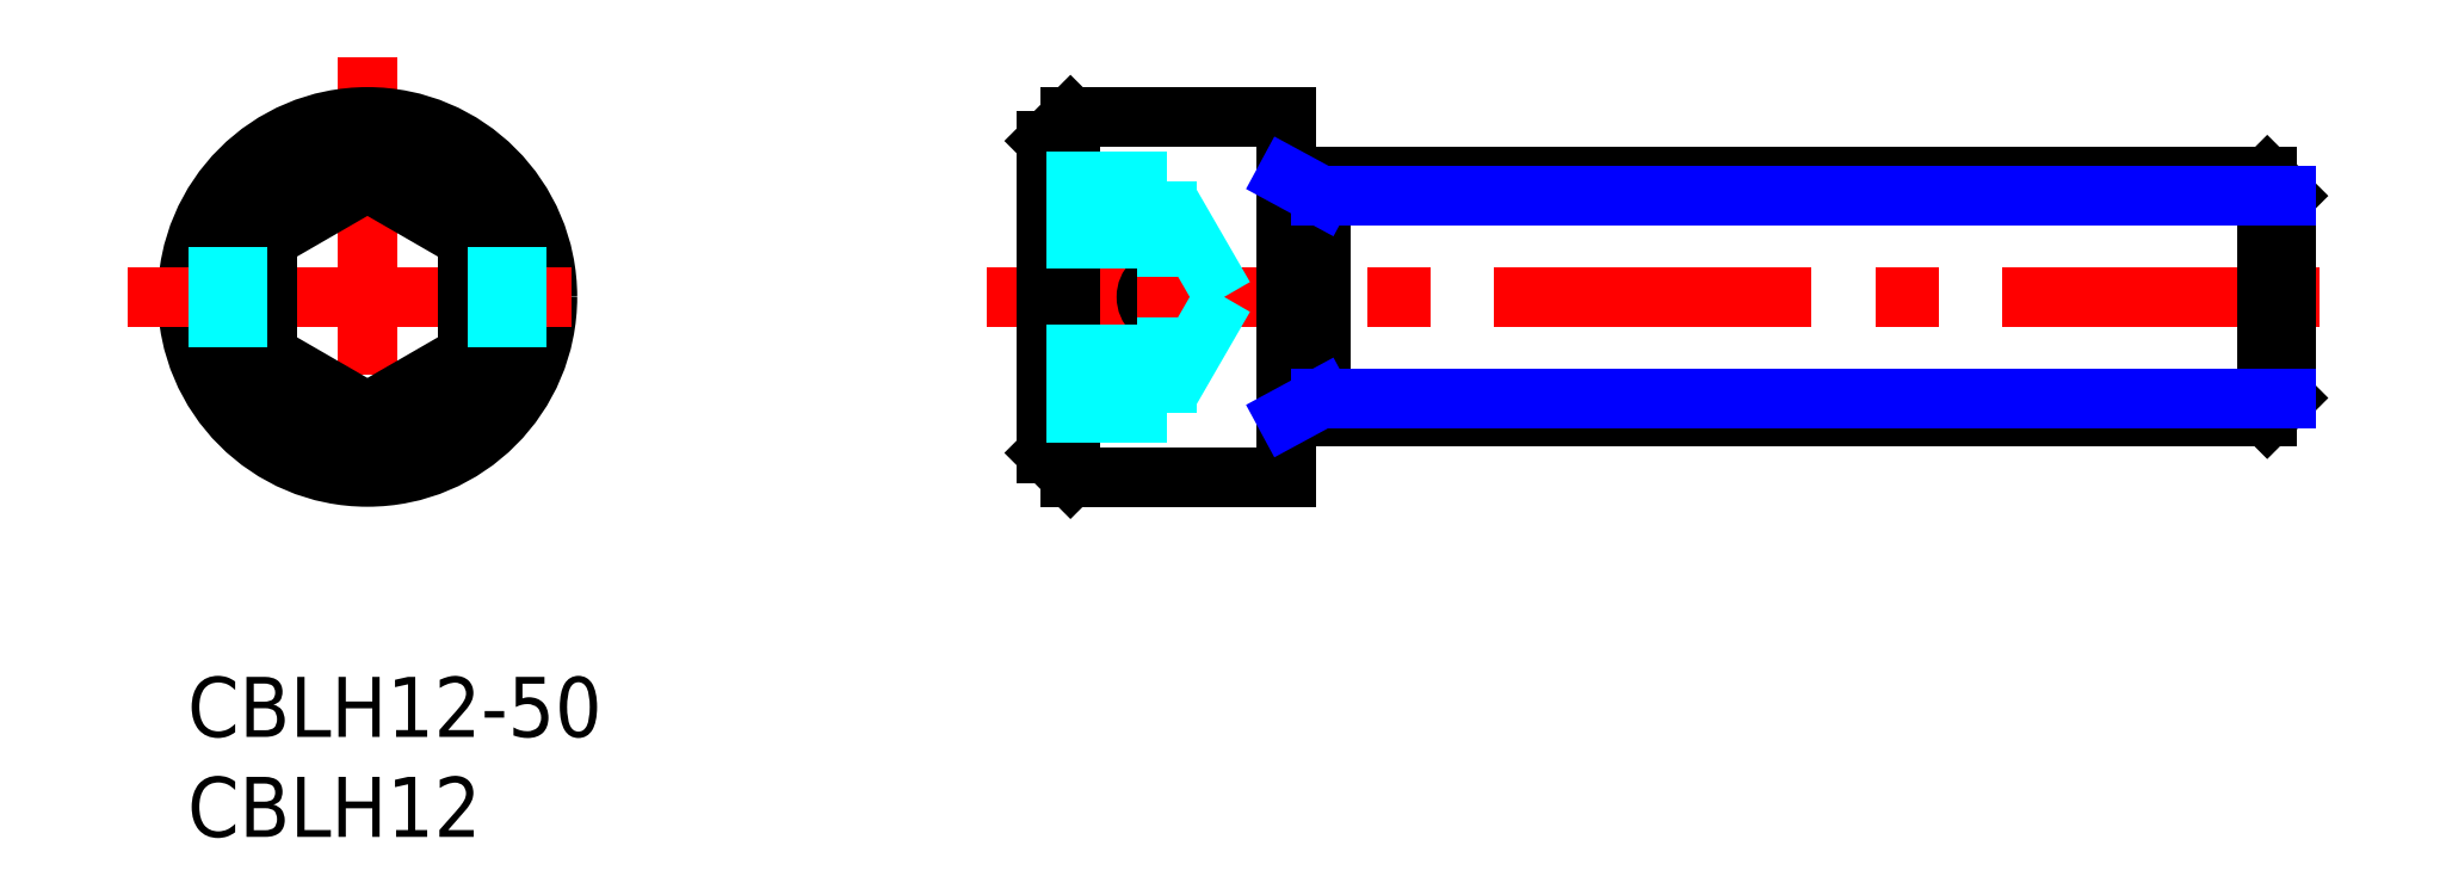
<metadata>
{"format":"dxf","ext":"dxf","renderer":"ezdxf+matplotlib","layout":"modelspace","background":"white","min_lineweight":24,"dpi":150}
</metadata>
<code>
0
SECTION
2
ENTITIES
0
INSERT
8
MSM_CONTINUOUS
2
*U3
10
0
20
0
30
0
0
INSERT
8
MSM_CONTINUOUS
2
*U4
10
0
20
0
30
0
0
LINE
8
MSM_CENTER
10
9
20
31
30
0
11
9
21
7
31
0
0
LINE
8
MSM_CONTINUOUS
10
9
20
24.77
30
0
11
4
21
21.89
31
0
0
LINE
8
MSM_CONTINUOUS
10
9
20
13.23
30
0
11
4
21
16.11
31
0
0
CIRCLE
8
MSM_CONTINUOUS
10
9
20
19
30
0
40
7.8
0
CIRCLE
8
MSM_CONTINUOUS
10
9
20
19
30
0
40
9
0
LINE
8
MSM_CENTER
10
-3
20
19
30
0
11
21
21
19
31
0
0
LINE
8
MSM_CONTINUOUS
10
4
20
21.89
30
0
11
4
21
16.11
31
0
0
LINE
8
MSM_CONTINUOUS
10
14
20
21.89
30
0
11
14
21
16.11
31
0
0
LINE
8
MSM_CONTINUOUS
10
14
20
16.11
30
0
11
9
21
13.23
31
0
0
LINE
8
MSM_CONTINUOUS
10
9
20
24.77
30
0
11
14
21
21.89
31
0
0
LINE
8
MSM_CENTER
10
39.96
20
19
30
0
11
108
21
19
31
0
0
LINE
8
MSM_CONTINUOUS
10
54.96
20
25
30
0
11
104
21
25
31
0
0
LINE
8
MSM_CONTINUOUS
10
54.96
20
13
30
0
11
104
21
13
31
0
0
LINE
8
MSM_CONTINUOUS
10
44.16
20
28
30
0
11
54.96
21
28
31
0
0
LINE
8
MSM_CONTINUOUS
10
44.16
20
10
30
0
11
54.96
21
10
31
0
0
LINE
8
MSM_CONTINUOUS
10
44.16
20
28
30
0
11
44.16
21
10
31
0
0
LINE
8
MSM_CONTINUOUS
10
42.96
20
26.8
30
0
11
42.96
21
11.2
31
0
0
LINE
8
MSM_CONTINUOUS
10
44.16
20
10
30
0
11
42.96
21
11.2
31
0
0
LINE
8
MSM_CONTINUOUS
10
44.16
20
28
30
0
11
42.96
21
26.8
31
0
0
LINE
8
MSM_CONTINUOUS
10
56.71
20
25
30
0
11
56.71
21
13
31
0
0
LINE
8
MSM_CONTINUOUS
10
54.96
20
28
30
0
11
54.96
21
10
31
0
0
LINE
8
MSM_CONTINUOUS
10
104
20
25
30
0
11
104
21
13
31
0
0
LINE
8
MSM_CONTINUOUS
10
105
20
24.05
30
0
11
105
21
13.95
31
0
0
LINE
8
MSM_CONTINUOUS
10
104
20
13
30
0
11
105
21
13.95
31
0
0
LINE
8
MSM_CONTINUOUS
10
104
20
25
30
0
11
105
21
24.05
31
0
0
CIRCLE
8
MSM_CONTINUOUS
10
48.96
20
19
30
0
40
1
0
LINE
8
MSM_CENTER
10
48.96
20
21
30
0
11
48.96
21
17
31
0
0
LINE
8
MSM_DASHED
10
14
20
20
30
0
11
17.94
21
20
31
0
0
LINE
8
MSM_DASHED
10
14
20
18
30
0
11
17.94
21
18
31
0
0
LINE
8
MSM_DASHED
10
4
20
20
30
0
11
0.05573
21
20
31
0
0
LINE
8
MSM_DASHED
10
4
20
18
30
0
11
0.05573
21
18
31
0
0
LINE
8
MSM_NARROW
10
56.71
20
13.95
30
0
11
105
21
13.95
31
0
0
LINE
8
MSM_NARROW
10
56.71
20
24.05
30
0
11
105
21
24.05
31
0
0
LINE
8
MSM_NARROW
10
56.71
20
24.05
30
0
11
54.96
21
25
31
0
0
LINE
8
MSM_NARROW
10
56.71
20
13.95
30
0
11
54.96
21
13
31
0
0
LINE
8
MSM_DASHED
10
48.96
20
13.23
30
0
11
42.96
21
13.23
31
0
0
LINE
8
MSM_DASHED
10
48.96
20
18
30
0
11
48.96
21
13.23
31
0
0
LINE
8
MSM_DASHED
10
48.96
20
16.11
30
0
11
42.96
21
16.11
31
0
0
LINE
8
MSM_DASHED
10
48.96
20
14
30
0
11
51.85
21
19
31
0
0
LINE
8
MSM_DASHED
10
48.96
20
24.77
30
0
11
42.96
21
24.77
31
0
0
LINE
8
MSM_DASHED
10
48.96
20
24.77
30
0
11
48.96
21
20
31
0
0
LINE
8
MSM_DASHED
10
48.96
20
21.89
30
0
11
42.96
21
21.89
31
0
0
LINE
8
MSM_DASHED
10
51.85
20
19
30
0
11
48.96
21
24
31
0
0
ENDSEC
0
EOF

</code>
